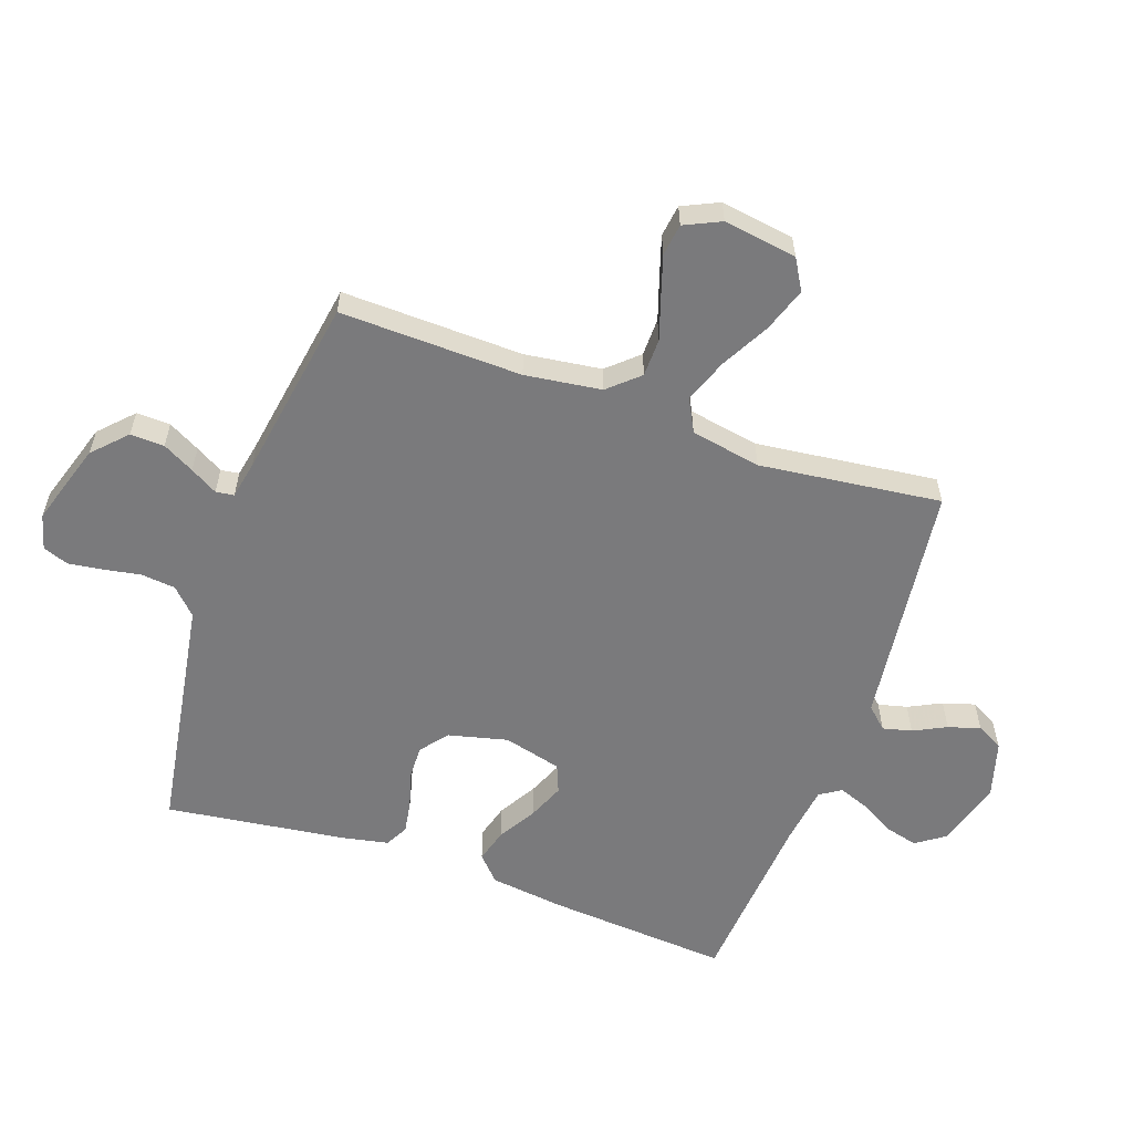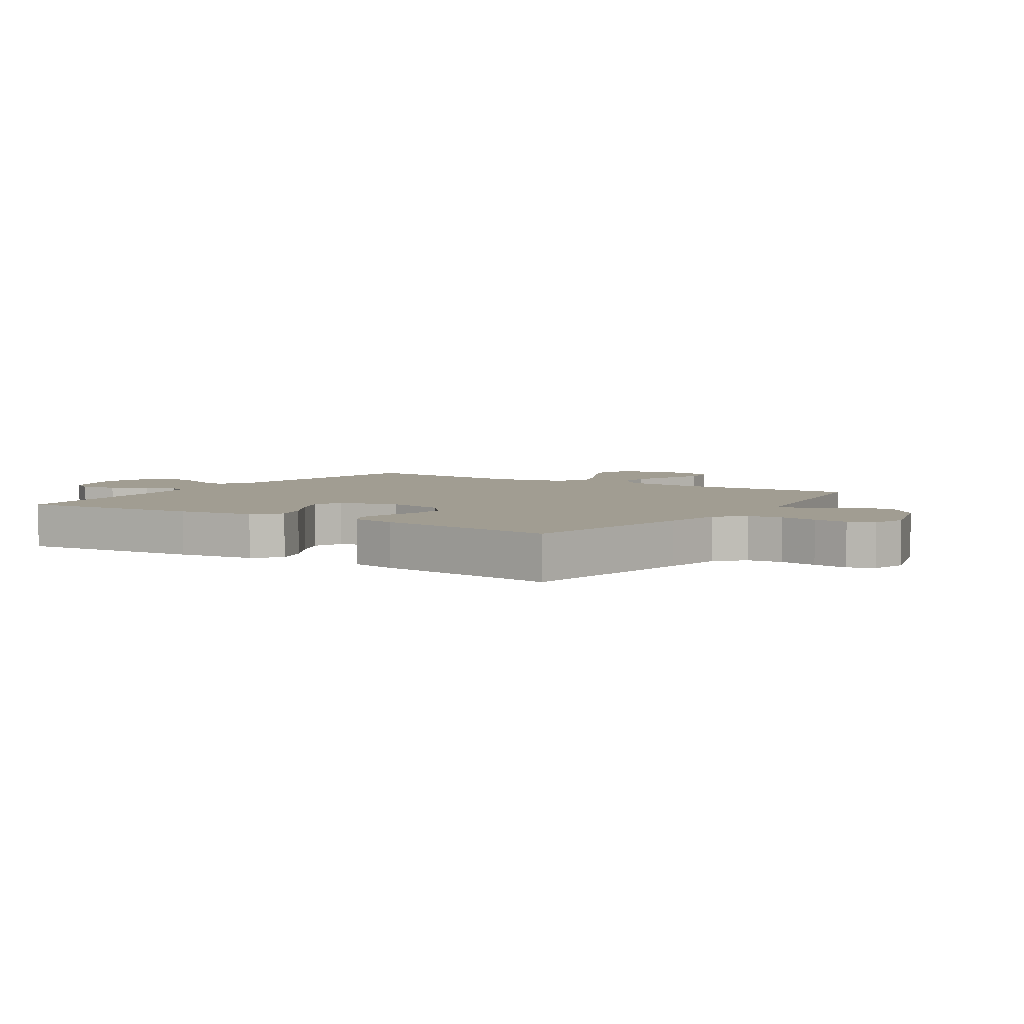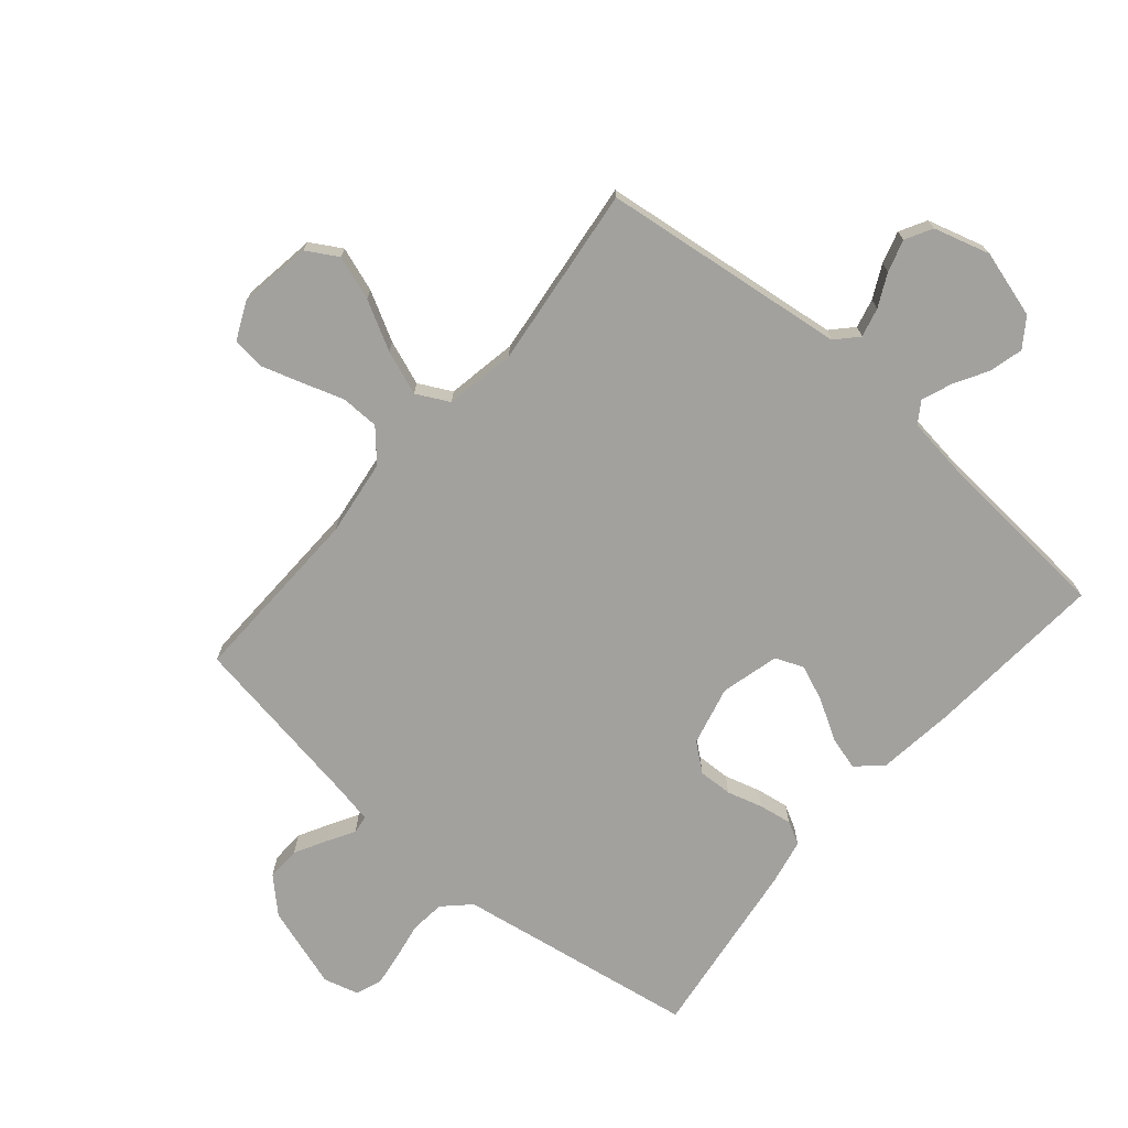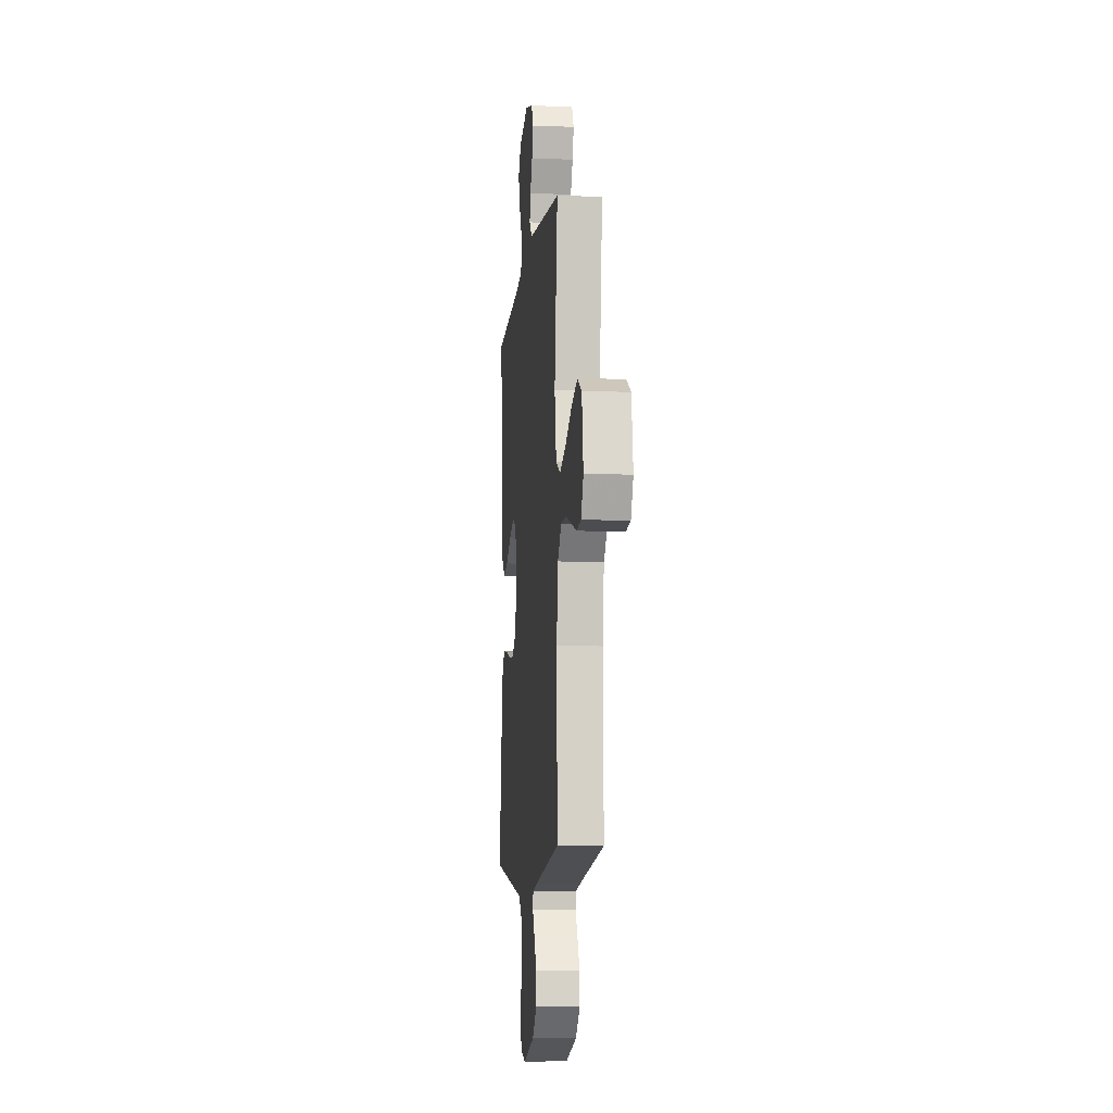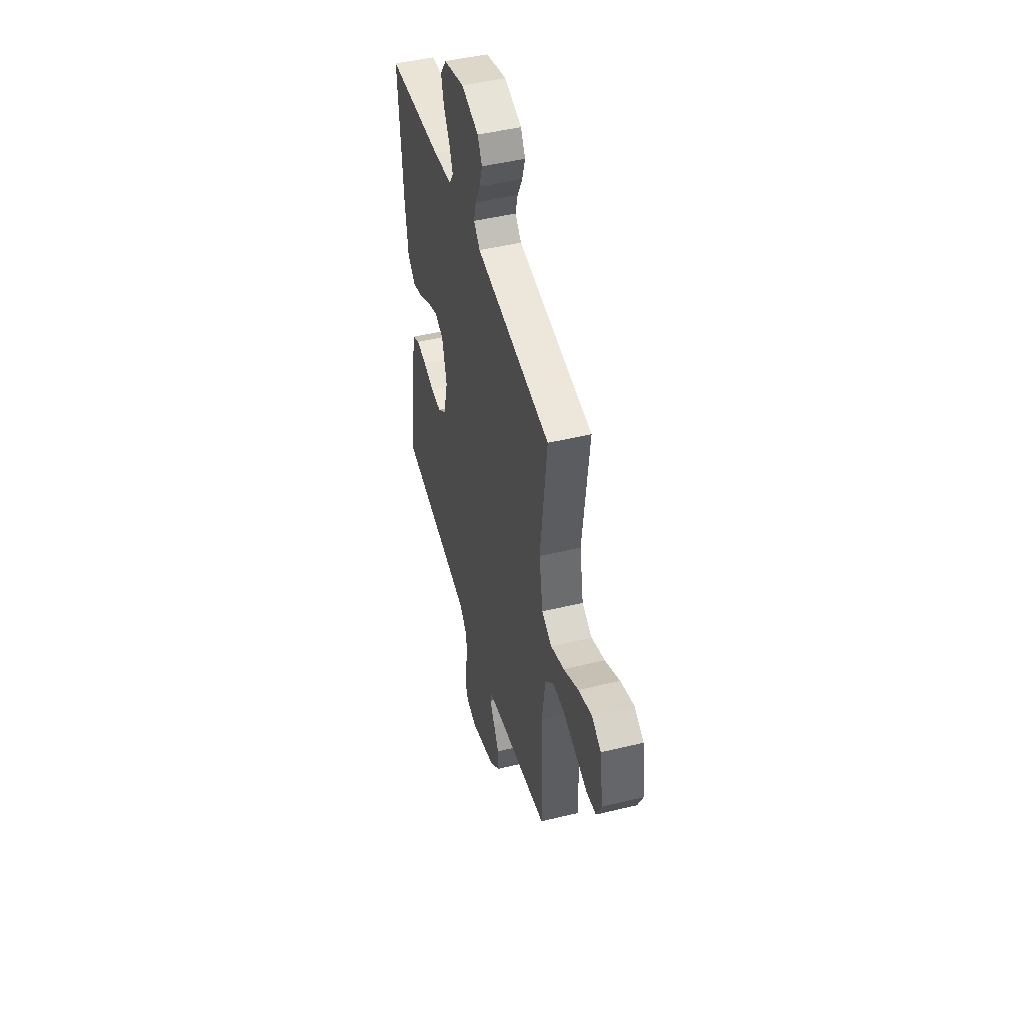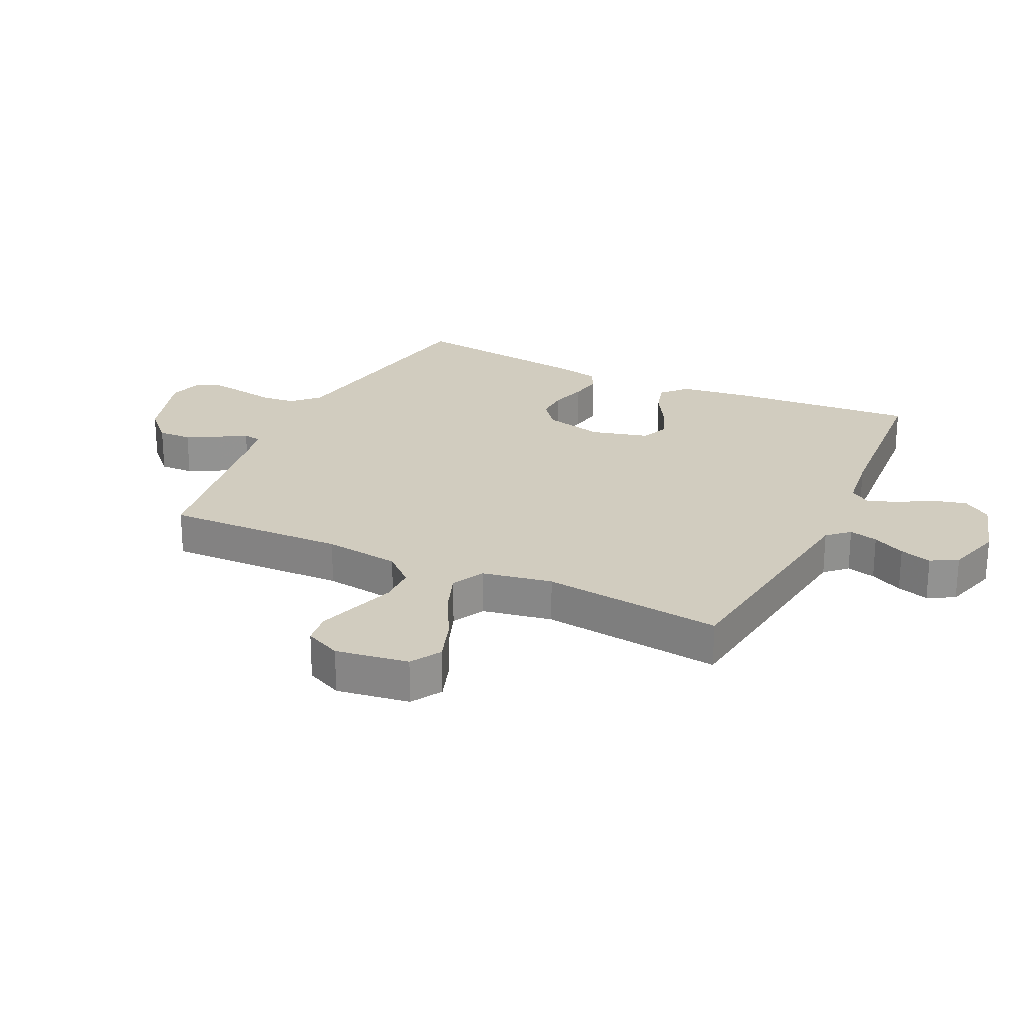
<metadata>
{"format":"obj","ext":"obj","renderer":"f3d","projection":"perspective","resolution":1024,"background":"white","views":[{"elev":-58.2,"azim":-109.4,"up":"+Y"},{"elev":4.6,"azim":123.1,"up":"+Y"},{"elev":-72.1,"azim":-40.5,"up":"+Y"},{"elev":-8.7,"azim":-96.2,"up":"+Z"},{"elev":47.3,"azim":-105.4,"up":"+Z"},{"elev":24.0,"azim":-64.5,"up":"+Y"}]}
</metadata>
<code>
v -0.5 0.07 0.5
v -0.2 0.07 0.537
v -0.095 0.07 0.55
v -0.062 0.07 0.585
v -0.074 0.07 0.633
v -0.101 0.07 0.687
v -0.117 0.07 0.74
v -0.093 0.07 0.784
v 0 0.07 0.811
v 0.111 0.07 0.779
v 0.144 0.07 0.732
v 0.13 0.07 0.677
v 0.098 0.07 0.621
v 0.079 0.07 0.571
v 0.102 0.07 0.536
v 0.2 0.07 0.523
v 0.5 0.07 0.5
v 0.477 0.07 0.2
v 0.461 0.07 0.075
v 0.42 0.07 0.037
v 0.364 0.07 0.053
v 0.301 0.07 0.09
v 0.241 0.07 0.115
v 0.194 0.07 0.096
v 0.169 0.07 0
v 0.193 0.07 -0.098
v 0.238 0.07 -0.134
v 0.294 0.07 -0.132
v 0.353 0.07 -0.115
v 0.407 0.07 -0.106
v 0.445 0.07 -0.126
v 0.46 0.07 -0.2
v 0.5 0.07 -0.5
v 0.2 0.07 -0.549
v 0.103 0.07 -0.565
v 0.061 0.07 -0.606
v 0.055 0.07 -0.663
v 0.066 0.07 -0.724
v 0.074 0.07 -0.781
v 0.058 0.07 -0.823
v 0 0.07 -0.839
v -0.136 0.07 -0.796
v -0.19 0.07 -0.744
v -0.188 0.07 -0.688
v -0.16 0.07 -0.636
v -0.134 0.07 -0.591
v -0.138 0.07 -0.561
v -0.2 0.07 -0.549
v -0.5 0.07 -0.5
v -0.492 0.07 -0.2
v -0.509 0.07 -0.074
v -0.554 0.07 -0.024
v -0.617 0.07 -0.023
v -0.687 0.07 -0.046
v -0.753 0.07 -0.067
v -0.806 0.07 -0.06
v -0.834 0.07 0
v -0.816 0.07 0.121
v -0.765 0.07 0.151
v -0.692 0.07 0.126
v -0.612 0.07 0.083
v -0.539 0.07 0.056
v -0.485 0.07 0.084
v -0.464 0.07 0.2
v -0.5 0 0.5
v -0.2 0 0.537
v -0.095 0 0.55
v -0.062 0 0.585
v -0.074 0 0.633
v -0.101 0 0.687
v -0.117 0 0.74
v -0.093 0 0.784
v 0 0 0.811
v 0.111 0 0.779
v 0.144 0 0.732
v 0.13 0 0.677
v 0.098 0 0.621
v 0.079 0 0.571
v 0.102 0 0.536
v 0.2 0 0.523
v 0.5 0 0.5
v 0.477 0 0.2
v 0.461 0 0.075
v 0.42 0 0.037
v 0.364 0 0.053
v 0.301 0 0.09
v 0.241 0 0.115
v 0.194 0 0.096
v 0.169 0 0
v 0.193 0 -0.098
v 0.238 0 -0.134
v 0.294 0 -0.132
v 0.353 0 -0.115
v 0.407 0 -0.106
v 0.445 0 -0.126
v 0.46 0 -0.2
v 0.5 0 -0.5
v 0.2 0 -0.549
v 0.103 0 -0.565
v 0.061 0 -0.606
v 0.055 0 -0.663
v 0.066 0 -0.724
v 0.074 0 -0.781
v 0.058 0 -0.823
v 0 0 -0.839
v -0.136 0 -0.796
v -0.19 0 -0.744
v -0.188 0 -0.688
v -0.16 0 -0.636
v -0.134 0 -0.591
v -0.138 0 -0.561
v -0.2 0 -0.549
v -0.5 0 -0.5
v -0.492 0 -0.2
v -0.509 0 -0.074
v -0.554 0 -0.024
v -0.617 0 -0.023
v -0.687 0 -0.046
v -0.753 0 -0.067
v -0.806 0 -0.06
v -0.834 0 0
v -0.816 0 0.121
v -0.765 0 0.151
v -0.692 0 0.126
v -0.612 0 0.083
v -0.539 0 0.056
v -0.485 0 0.084
v -0.464 0 0.2
f 58 59 60 61
f 58 61 62
f 57 58 62
f 56 57 62
f 53 54 55 56
f 53 56 62
f 52 53 62 63
f 48 49 50
f 47 48 50 51
f 43 44 45 46
f 41 42 43 46
f 41 46 47
f 40 41 47
f 37 38 39 40
f 37 40 47
f 36 37 47 51
f 31 32 33 34
f 31 34 35
f 28 29 30 31
f 28 31 35 36
f 19 20 21 22
f 19 22 23
f 16 17 18 19
f 15 16 19 23
f 14 15 23 24
f 10 11 12 13
f 10 13 14
f 9 10 14
f 5 6 7 8
f 4 5 8 9
f 64 1 2
f 63 64 2 3
f 27 28 36
f 26 27 36 51
f 25 26 51 52
f 4 9 14 24
f 24 25 52 63
f 3 4 24 63
f 125 124 123 122
f 126 125 122
f 126 122 121
f 126 121 120
f 120 119 118 117
f 126 120 117
f 127 126 117 116
f 114 113 112
f 115 114 112 111
f 110 109 108 107
f 110 107 106 105
f 111 110 105
f 111 105 104
f 104 103 102 101
f 111 104 101
f 115 111 101 100
f 98 97 96 95
f 99 98 95
f 95 94 93 92
f 100 99 95 92
f 86 85 84 83
f 87 86 83
f 83 82 81 80
f 87 83 80 79
f 88 87 79 78
f 77 76 75 74
f 78 77 74
f 78 74 73
f 72 71 70 69
f 73 72 69 68
f 66 65 128
f 67 66 128 127
f 100 92 91
f 115 100 91 90
f 116 115 90 89
f 88 78 73 68
f 127 116 89 88
f 127 88 68 67
f 1 65 66 2
f 2 66 67 3
f 3 67 68 4
f 4 68 69 5
f 5 69 70 6
f 6 70 71 7
f 7 71 72 8
f 8 72 73 9
f 9 73 74 10
f 10 74 75 11
f 11 75 76 12
f 12 76 77 13
f 13 77 78 14
f 14 78 79 15
f 15 79 80 16
f 16 80 81 17
f 17 81 82 18
f 18 82 83 19
f 19 83 84 20
f 20 84 85 21
f 21 85 86 22
f 22 86 87 23
f 23 87 88 24
f 24 88 89 25
f 25 89 90 26
f 26 90 91 27
f 27 91 92 28
f 28 92 93 29
f 29 93 94 30
f 30 94 95 31
f 31 95 96 32
f 32 96 97 33
f 33 97 98 34
f 34 98 99 35
f 35 99 100 36
f 36 100 101 37
f 37 101 102 38
f 38 102 103 39
f 39 103 104 40
f 40 104 105 41
f 41 105 106 42
f 42 106 107 43
f 43 107 108 44
f 44 108 109 45
f 45 109 110 46
f 46 110 111 47
f 47 111 112 48
f 48 112 113 49
f 49 113 114 50
f 50 114 115 51
f 51 115 116 52
f 52 116 117 53
f 53 117 118 54
f 54 118 119 55
f 55 119 120 56
f 56 120 121 57
f 57 121 122 58
f 58 122 123 59
f 59 123 124 60
f 60 124 125 61
f 61 125 126 62
f 62 126 127 63
f 63 127 128 64
f 64 128 65 1

</code>
